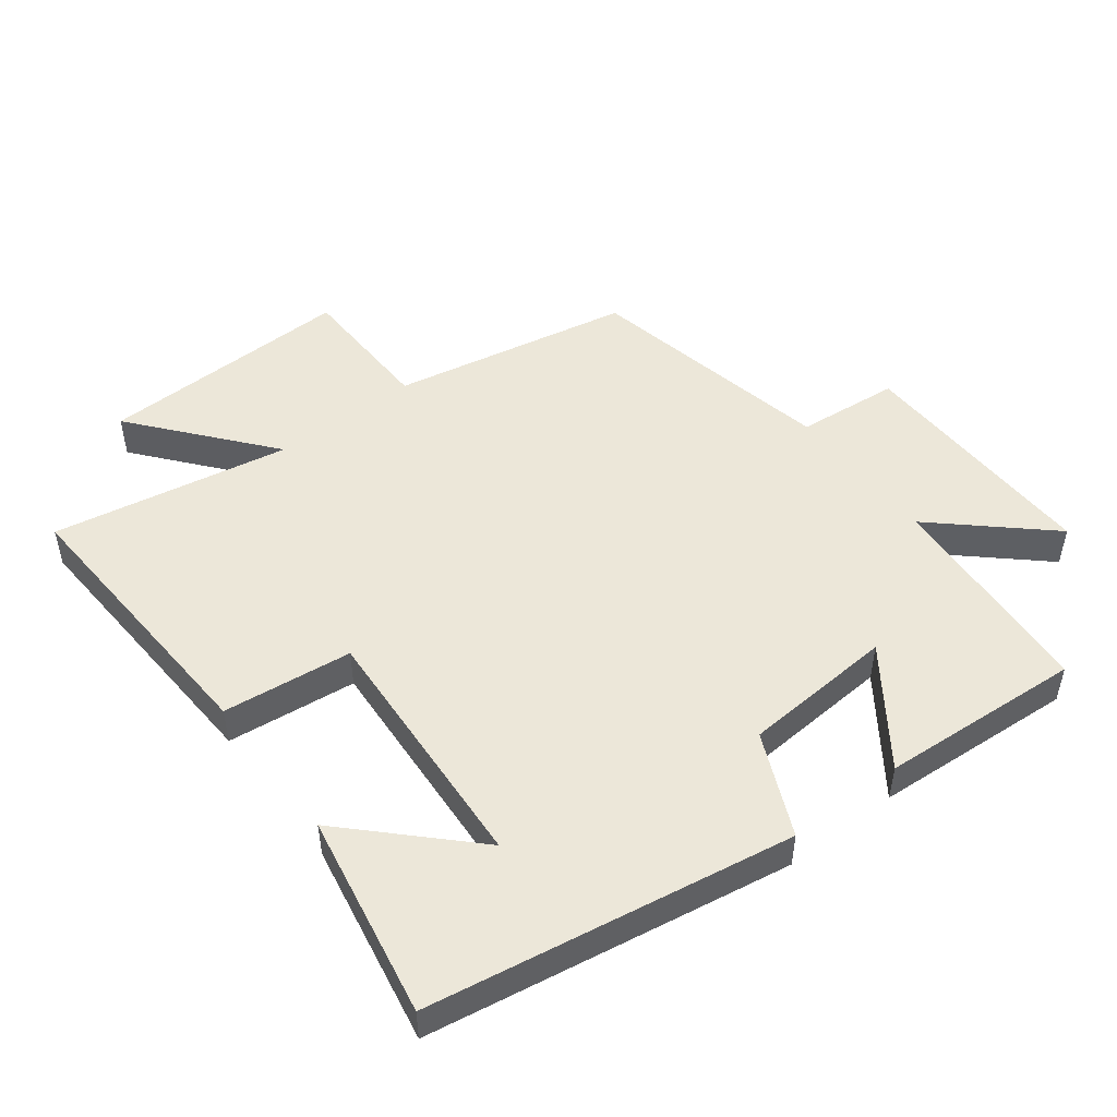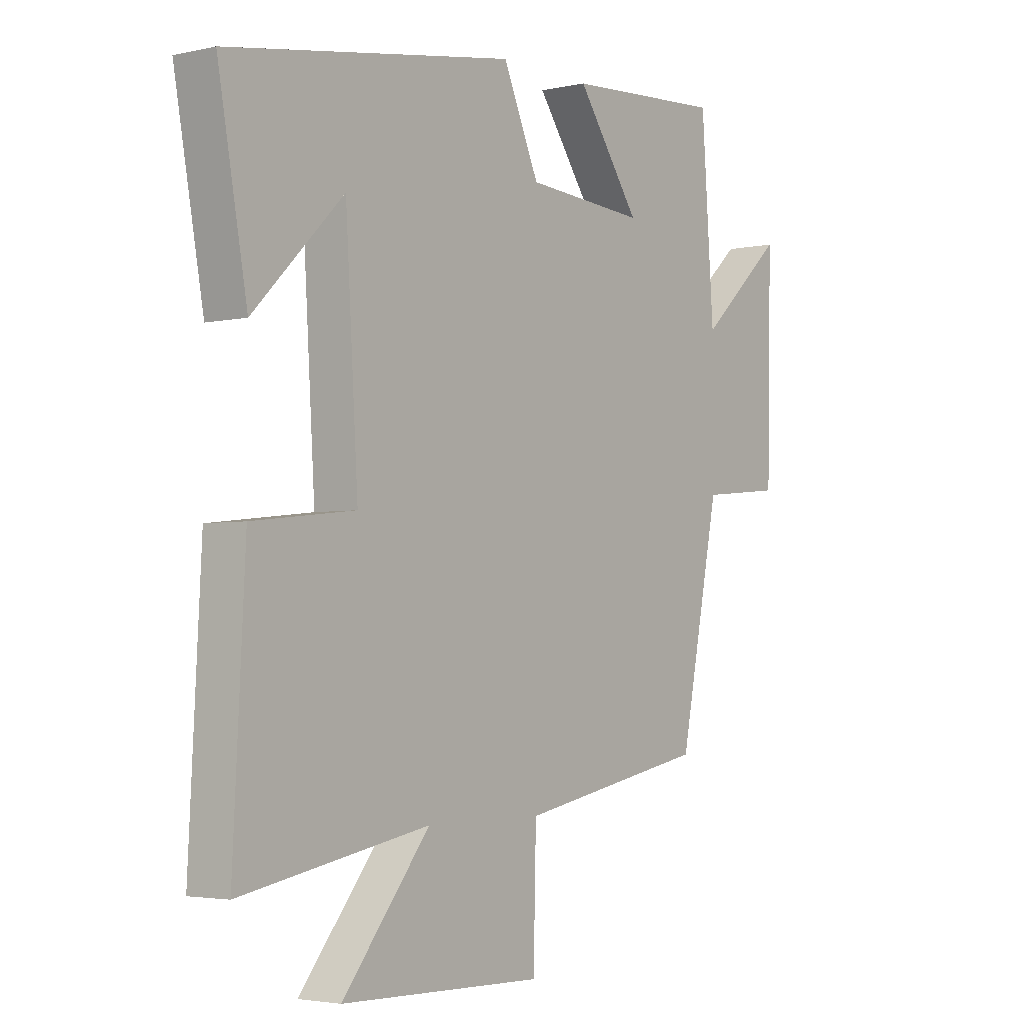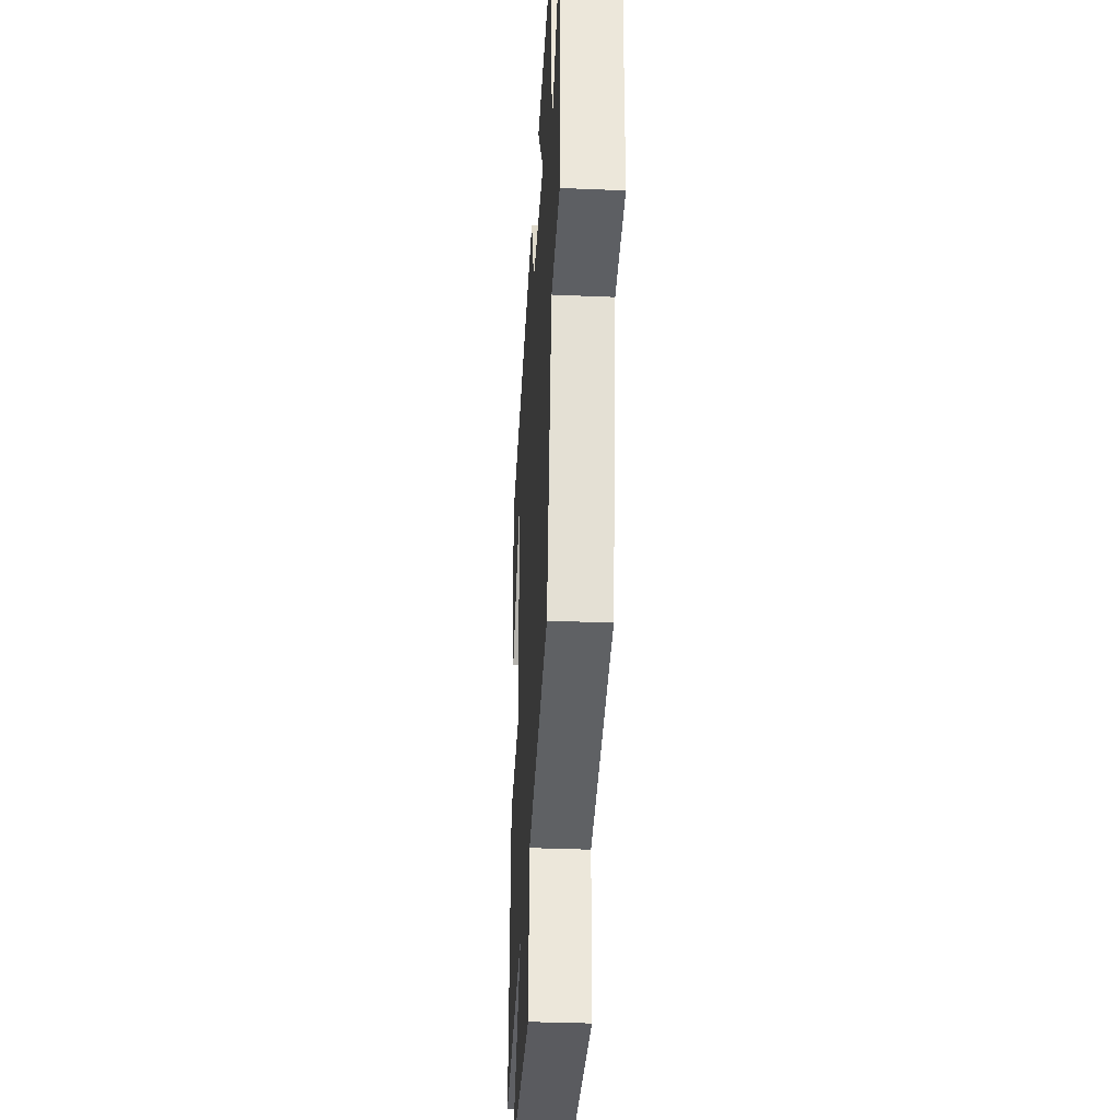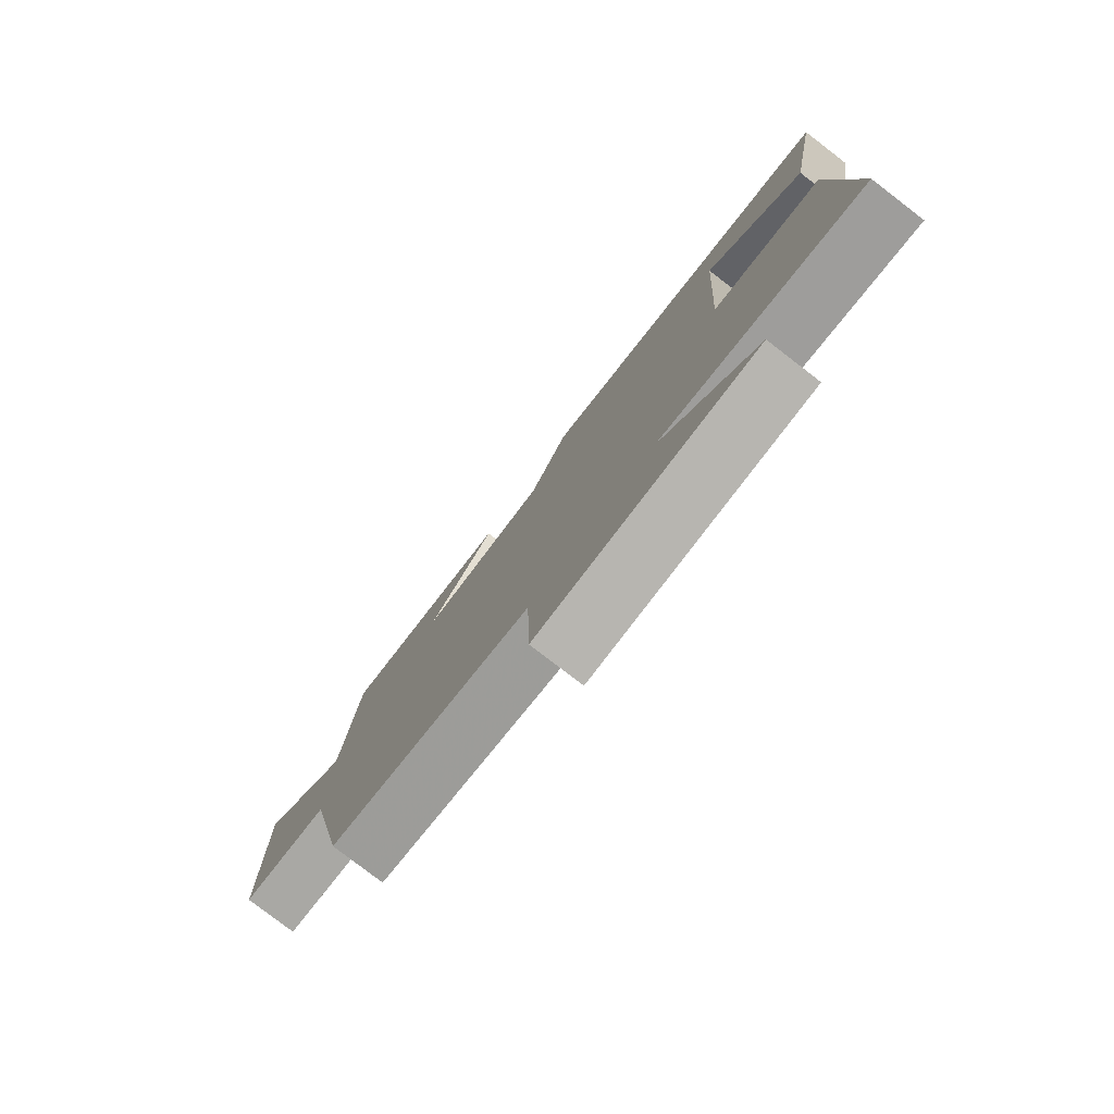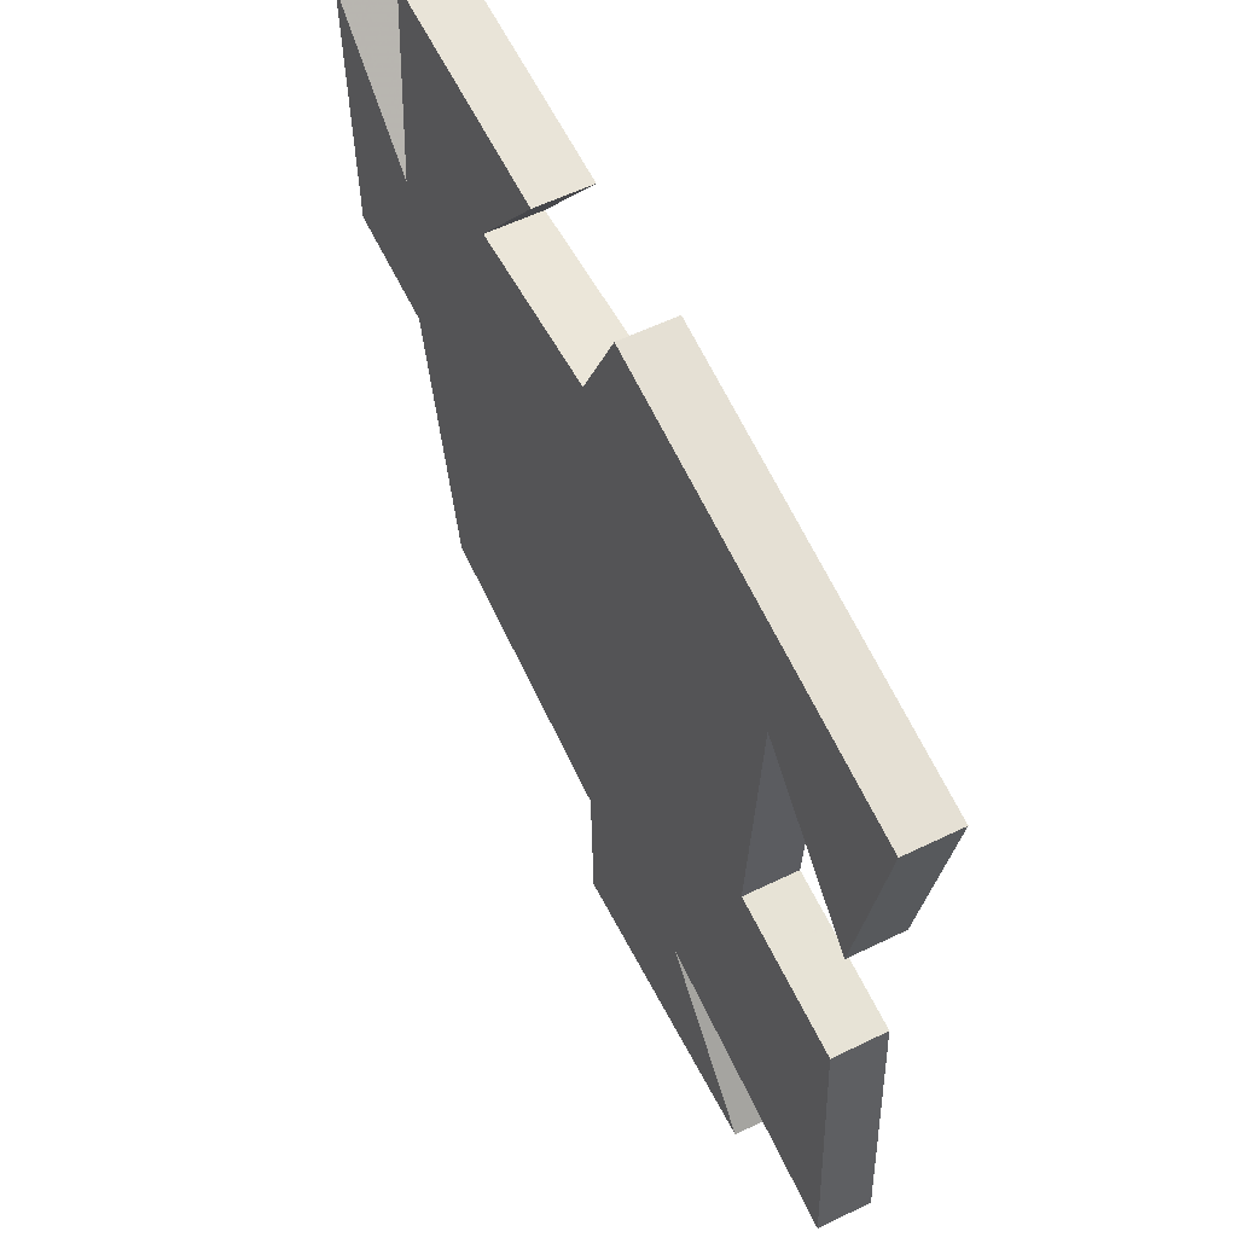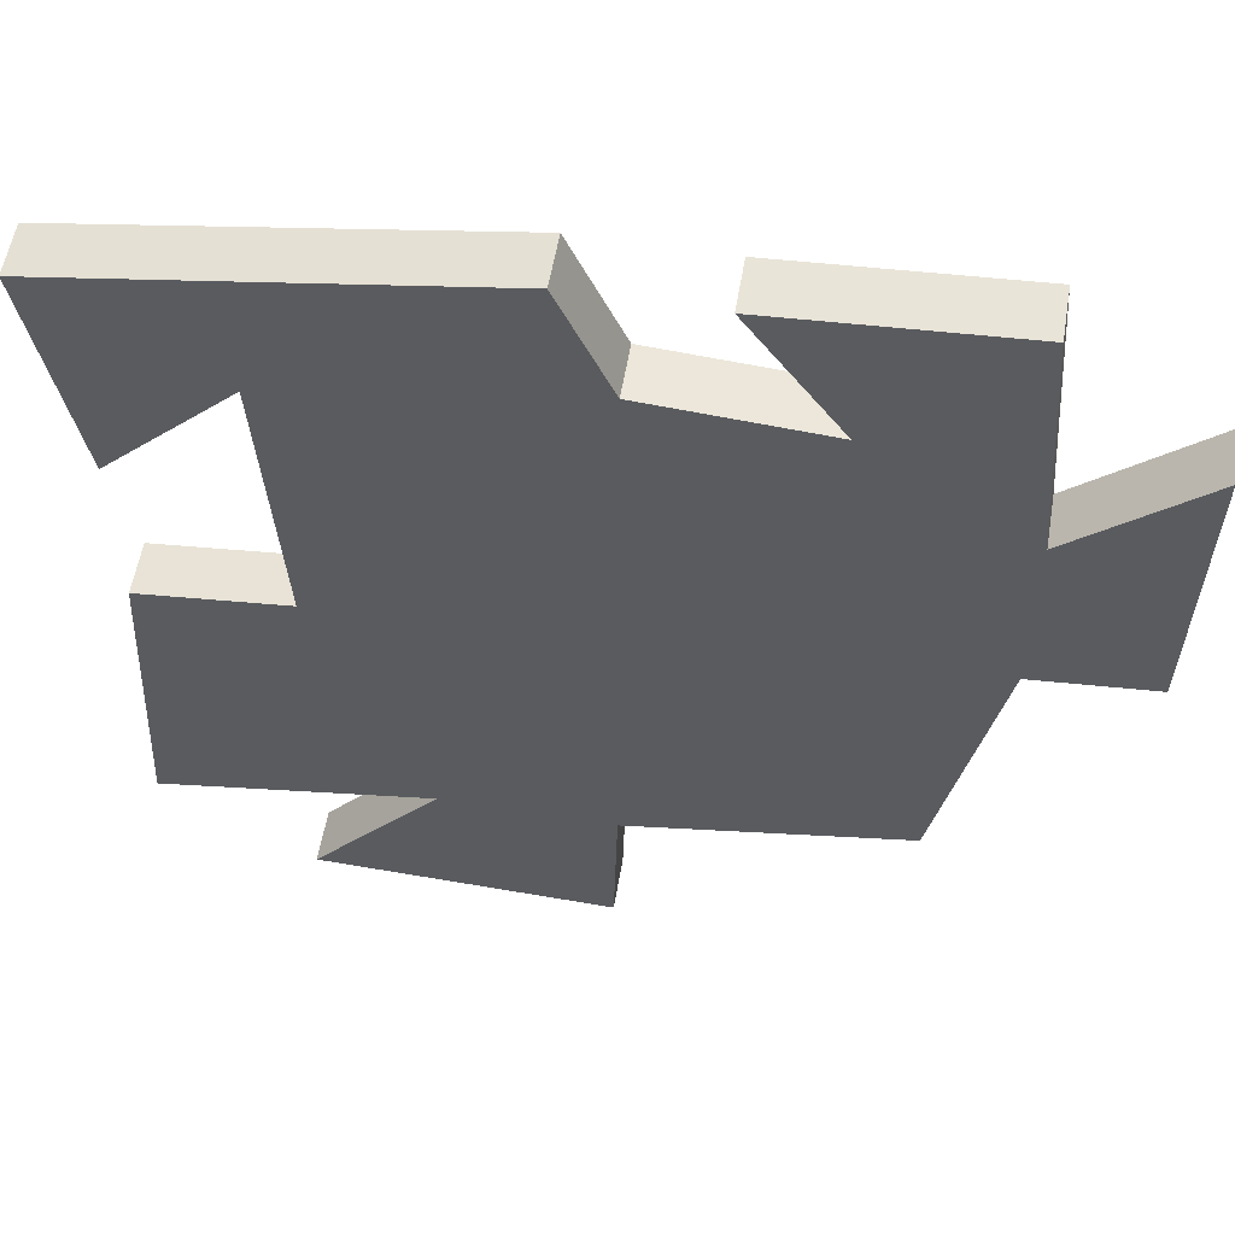
<metadata>
{"format":"obj","ext":"obj","renderer":"f3d","projection":"perspective","resolution":1024,"background":"white","views":[{"elev":49.6,"azim":-37.4,"up":"+Y"},{"elev":-3.3,"azim":-53.0,"up":"+Z"},{"elev":-34.7,"azim":86.7,"up":"+Z"},{"elev":-79.9,"azim":-127.5,"up":"+Z"},{"elev":58.0,"azim":-116.7,"up":"+Z"},{"elev":56.5,"azim":9.6,"up":"+Z"}]}
</metadata>
<code>
v -0.523 0.07 -0.565
v -0.5 0.07 -0.134
v -0.304 0.07 -0.112
v -0.328 0.07 0.274
v -0.5 0.07 0.102
v -0.556 0.07 0.409
v -0.007 0.07 0.5
v 0.062 0.07 0.346
v 0.292 0.07 0.33
v 0.171 0.07 0.5
v 0.476 0.07 0.52
v 0.5 0.07 0.192
v 0.664 0.07 0.341
v 0.656 0.07 -0.037
v 0.5 0.07 -0.052
v 0.423 0.07 -0.43
v 0.06 0.07 -0.5
v 0.055 0.07 -0.713
v -0.331 0.07 -0.703
v -0.164 0.07 -0.5
v -0.523 0 -0.565
v -0.5 0 -0.134
v -0.304 0 -0.112
v -0.328 0 0.274
v -0.5 0 0.102
v -0.556 0 0.409
v -0.007 0 0.5
v 0.062 0 0.346
v 0.292 0 0.33
v 0.171 0 0.5
v 0.476 0 0.52
v 0.5 0 0.192
v 0.664 0 0.341
v 0.656 0 -0.037
v 0.5 0 -0.052
v 0.423 0 -0.43
v 0.06 0 -0.5
v 0.055 0 -0.713
v -0.331 0 -0.703
v -0.164 0 -0.5
f 17 18 19 20
f 15 16 17 20
f 15 20 1 2
f 12 13 14 15
f 9 10 11 12
f 8 9 12 15
f 6 7 8
f 4 5 6
f 4 6 8 15
f 15 2 3
f 3 4 15
f 40 39 38 37
f 40 37 36 35
f 22 21 40 35
f 35 34 33 32
f 32 31 30 29
f 35 32 29 28
f 28 27 26
f 26 25 24
f 35 28 26 24
f 23 22 35
f 35 24 23
f 1 21 22 2
f 2 22 23 3
f 3 23 24 4
f 4 24 25 5
f 5 25 26 6
f 6 26 27 7
f 7 27 28 8
f 8 28 29 9
f 9 29 30 10
f 10 30 31 11
f 11 31 32 12
f 12 32 33 13
f 13 33 34 14
f 14 34 35 15
f 15 35 36 16
f 16 36 37 17
f 17 37 38 18
f 18 38 39 19
f 19 39 40 20
f 20 40 21 1

</code>
